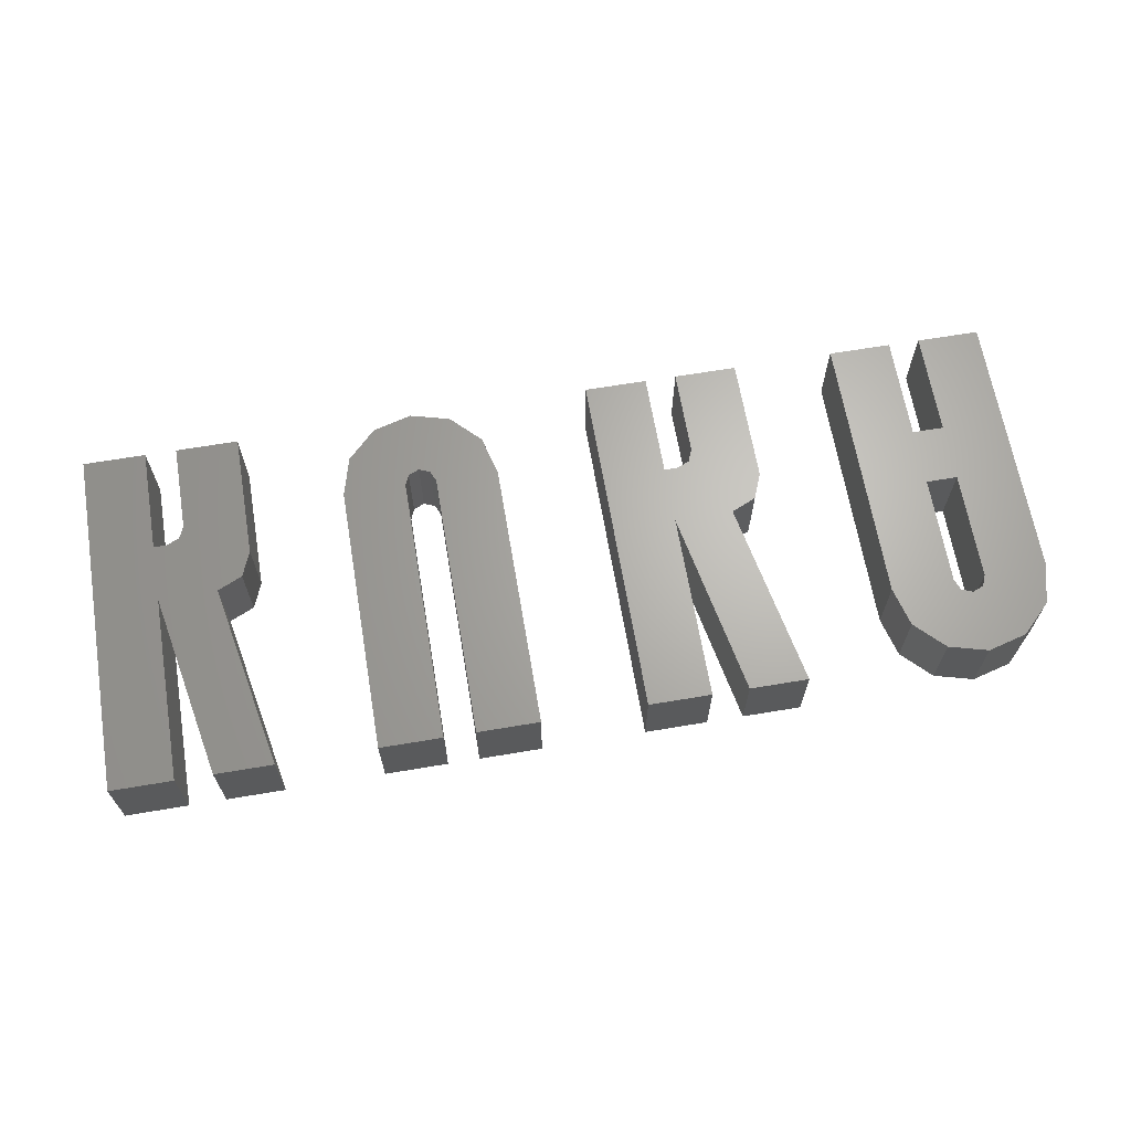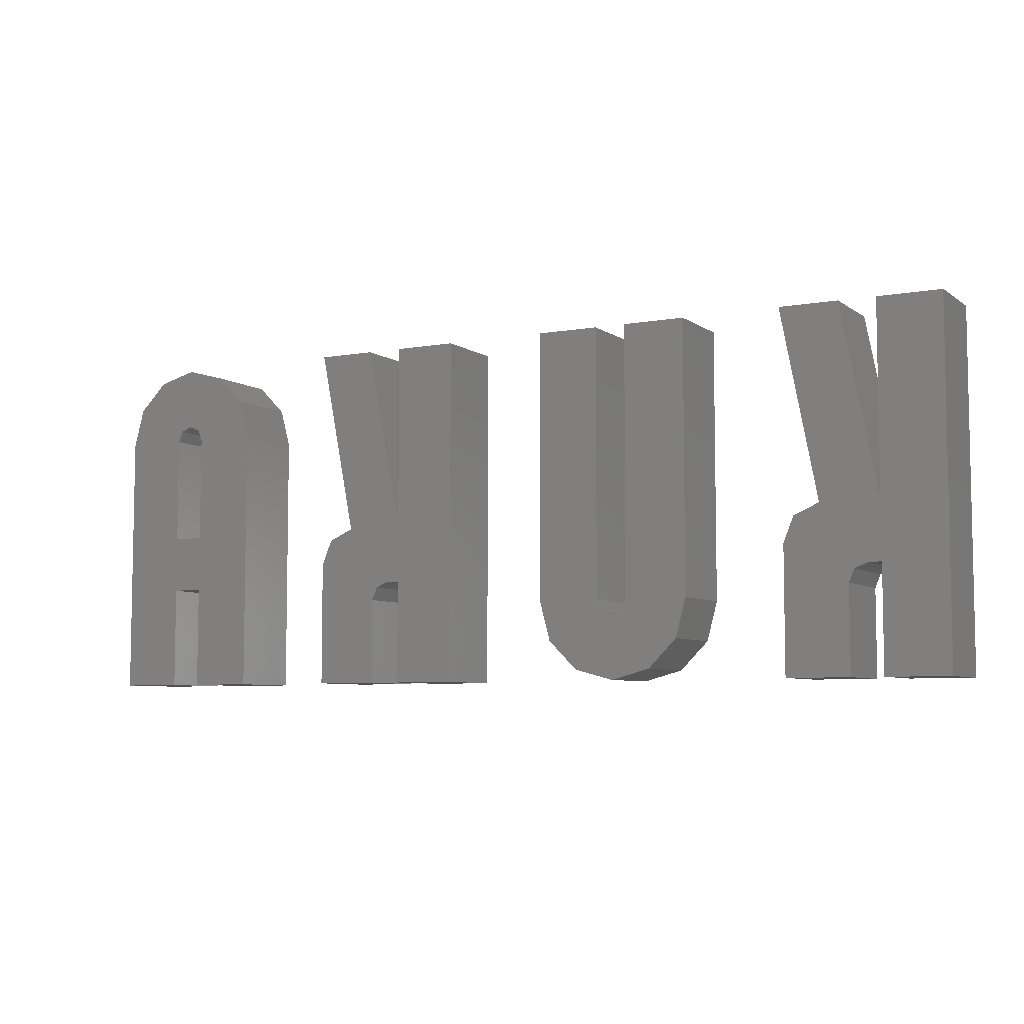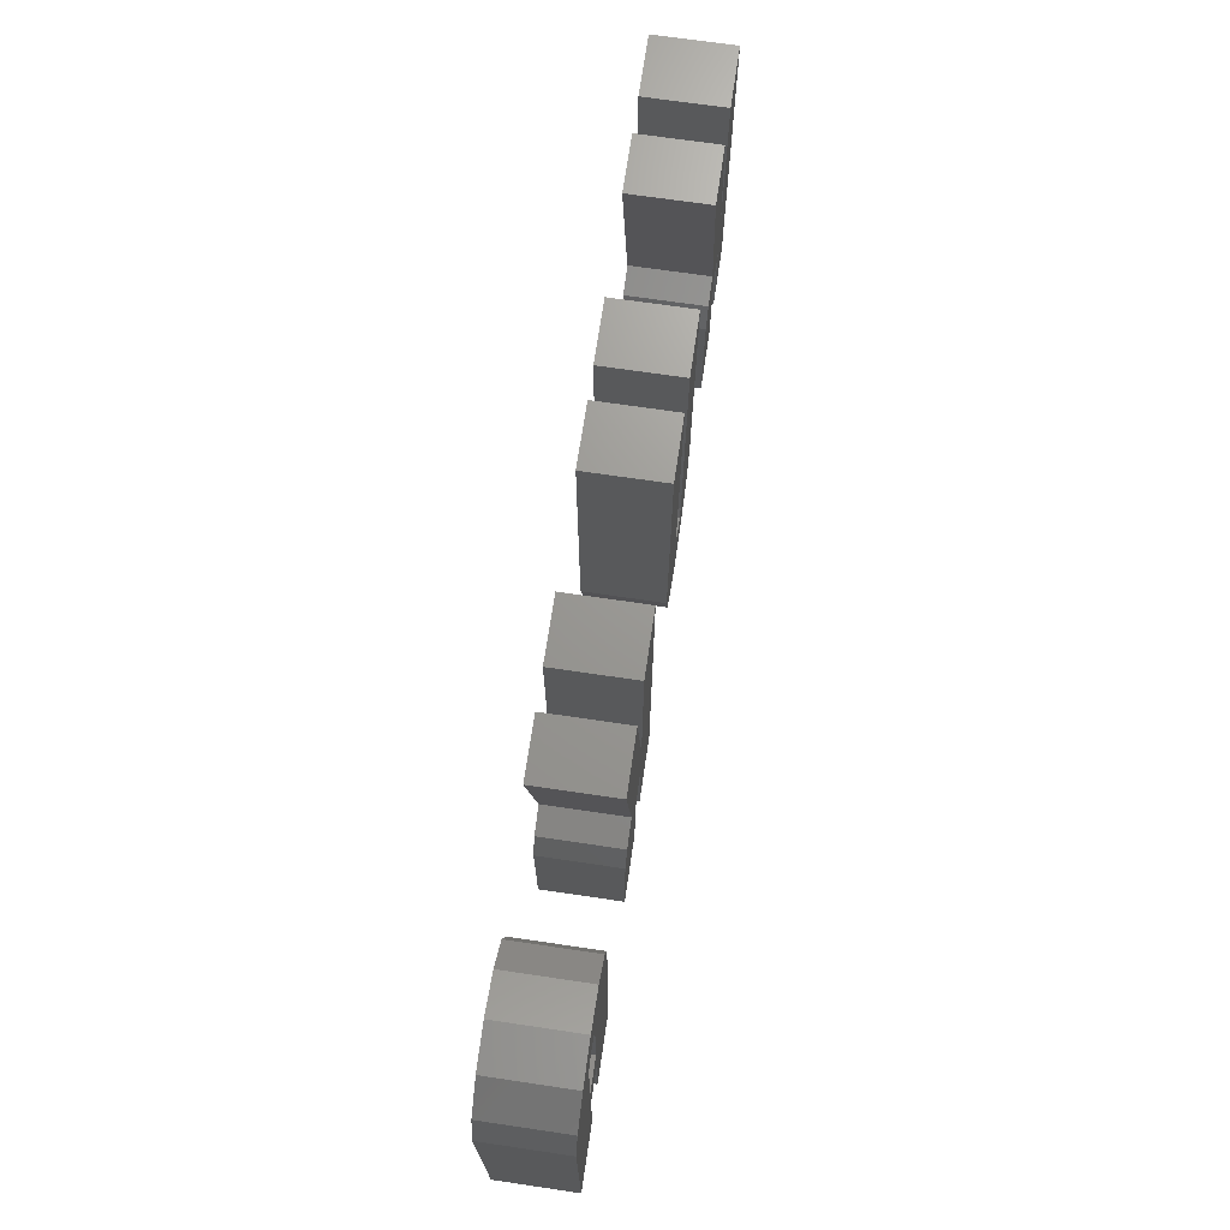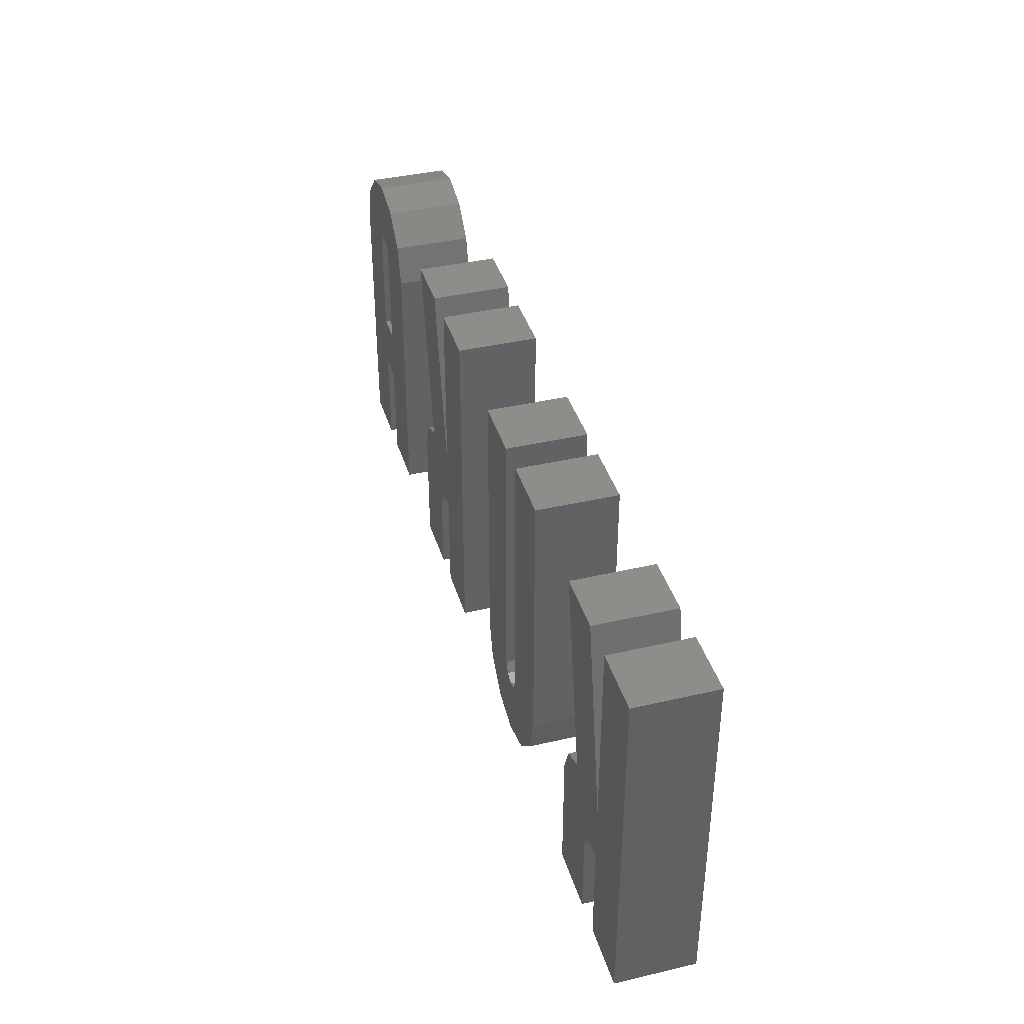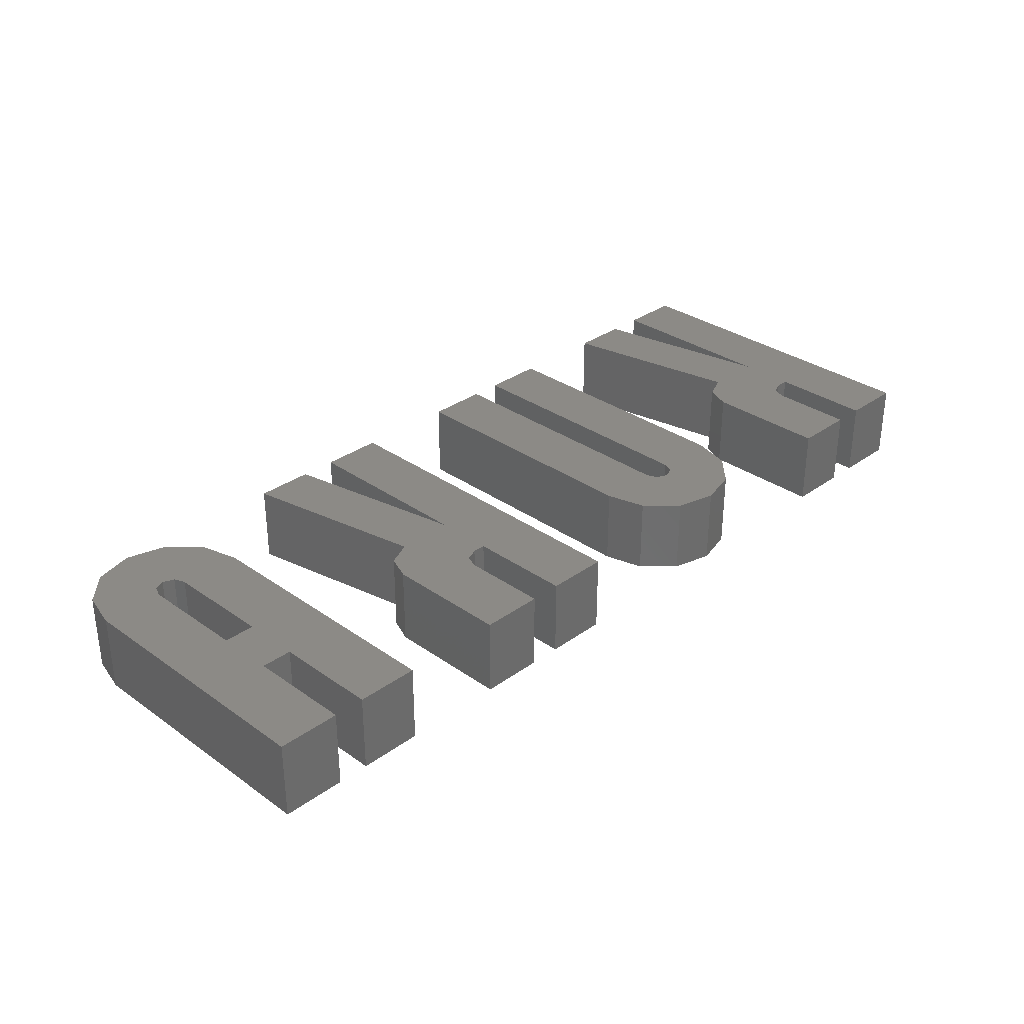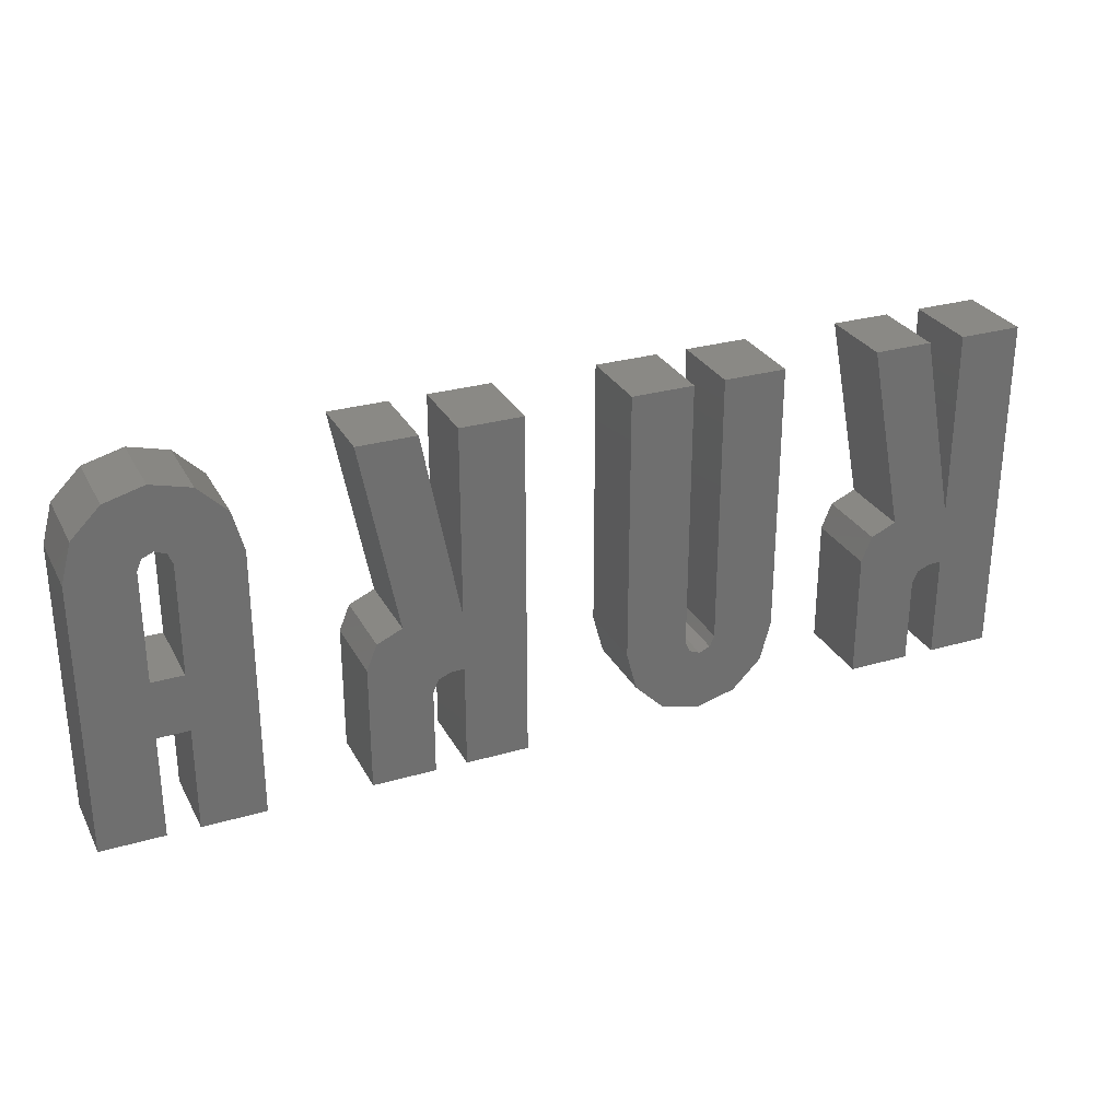
<metadata>
{"format":"stl","ext":"stl","renderer":"f3d","projection":"perspective","resolution":1024,"background":"white","views":[{"elev":65.8,"azim":-9.6,"up":"+Y"},{"elev":-6.4,"azim":-151.6,"up":"+Z"},{"elev":69.9,"azim":98.4,"up":"+Z"},{"elev":39.2,"azim":-106.2,"up":"+Z"},{"elev":32.0,"azim":134.7,"up":"+Y"},{"elev":28.7,"azim":156.5,"up":"+Z"}]}
</metadata>
<code>
# stl→obj: 136 verts, 260 faces
v 1612 -302.3 2531
v 1630 -302.3 2613
v 1612 -302.3 2613
v 1630 -278.5 2613
v 1612 -278.5 2531
v 1612 -278.5 2613
v 1630 -302.3 2531
v 1615 -302.3 2520
v 1632 -302.3 2528
v 1630 -278.5 2531
v 1635 -302.3 2527
v 1635 -278.5 2527
v 1632 -278.5 2528
v 1659 -302.3 2531
v 1638 -302.3 2528
v 1638 -278.5 2528
v 1640 -302.3 2531
v 1659 -302.3 2613
v 1640 -302.3 2613
v 1640 -278.5 2531
v 1659 -278.5 2613
v 1640 -278.5 2613
v 1656 -302.3 2520
v 1659 -278.5 2531
v 1623 -302.3 2511
v 1647 -302.3 2511
v 1656 -278.5 2520
v 1635 -302.3 2508
v 1647 -278.5 2511
v 1635 -278.5 2508
v 1623 -278.5 2511
v 1615 -278.5 2520
v 1796 -278.5 2590
v 1815 -278.5 2590
v 1815 -278.5 2508
v 1815 -302.3 2508
v 1796 -278.5 2508
v 1796 -278.5 2539
v 1787 -278.5 2557
v 1796 -278.5 2557
v 1771 -278.5 2601
v 1812 -278.5 2601
v 1815 -302.3 2590
v 1791 -278.5 2594
v 1795 -278.5 2593
v 1780 -278.5 2610
v 1803 -278.5 2610
v 1812 -302.3 2601
v 1791 -278.5 2613
v 1803 -302.3 2610
v 1791 -302.3 2613
v 1780 -302.3 2610
v 1787 -278.5 2590
v 1768 -278.5 2590
v 1771 -302.3 2601
v 1788 -278.5 2593
v 1787 -278.5 2508
v 1768 -278.5 2508
v 1768 -302.3 2590
v 1787 -278.5 2539
v 1787 -302.3 2508
v 1768 -302.3 2508
v 1796 -302.3 2539
v 1787 -302.3 2539
v 1796 -302.3 2508
v 1787 -302.3 2590
v 1787 -302.3 2557
v 1788 -302.3 2593
v 1791 -302.3 2594
v 1795 -302.3 2593
v 1796 -302.3 2590
v 1796 -302.3 2557
v 1690 -302.3 2508
v 1709 -302.3 2613
v 1690 -302.3 2613
v 1709 -278.5 2613
v 1690 -278.5 2508
v 1690 -278.5 2613
v 1709 -302.3 2557
v 1738 -302.3 2613
v 1720 -302.3 2613
v 1709 -278.5 2557
v 1727 -302.3 2557
v 1709 -302.3 2539
v 1738 -278.5 2613
v 1720 -278.5 2613
v 1734 -302.3 2553
v 1727 -278.5 2557
v 1737 -302.3 2546
v 1734 -278.5 2553
v 1718 -302.3 2508
v 1737 -302.3 2508
v 1737 -278.5 2546
v 1718 -302.3 2534
v 1717 -302.3 2538
v 1713 -302.3 2539
v 1718 -278.5 2508
v 1737 -278.5 2508
v 1718 -278.5 2534
v 1717 -278.5 2538
v 1709 -278.5 2539
v 1713 -278.5 2539
v 1709 -302.3 2508
v 1709 -278.5 2508
v 1535 -302.3 2508
v 1553 -302.3 2613
v 1535 -302.3 2613
v 1553 -278.5 2613
v 1535 -278.5 2508
v 1535 -278.5 2613
v 1553 -302.3 2557
v 1582 -302.3 2613
v 1564 -302.3 2613
v 1553 -278.5 2557
v 1571 -302.3 2557
v 1553 -302.3 2539
v 1582 -278.5 2613
v 1564 -278.5 2613
v 1579 -302.3 2553
v 1571 -278.5 2557
v 1582 -302.3 2546
v 1579 -278.5 2553
v 1563 -302.3 2508
v 1582 -302.3 2508
v 1582 -278.5 2546
v 1563 -302.3 2534
v 1561 -302.3 2538
v 1557 -302.3 2539
v 1563 -278.5 2508
v 1582 -278.5 2508
v 1563 -278.5 2534
v 1561 -278.5 2538
v 1553 -278.5 2539
v 1557 -278.5 2539
v 1553 -302.3 2508
v 1553 -278.5 2508
f 1 2 3
f 4 3 2
f 5 1 3
f 6 5 3
f 4 6 3
f 1 7 2
f 4 2 7
f 8 9 7
f 10 7 9
f 1 8 7
f 10 4 7
f 8 11 9
f 12 9 11
f 13 10 9
f 12 13 9
f 14 15 11
f 16 11 15
f 8 14 11
f 16 12 11
f 14 17 15
f 16 15 17
f 18 19 17
f 20 17 19
f 14 18 17
f 20 16 17
f 21 19 18
f 22 20 19
f 21 22 19
f 21 18 14
f 8 23 14
f 24 14 23
f 24 21 14
f 25 26 23
f 27 23 26
f 8 25 23
f 27 24 23
f 25 28 26
f 29 26 28
f 29 27 26
f 30 28 25
f 30 29 28
f 31 25 8
f 31 30 25
f 32 8 1
f 32 31 8
f 32 1 5
f 10 5 6
f 13 5 10
f 12 5 13
f 27 5 12
f 32 5 27
f 10 6 4
f 27 12 16
f 27 16 20
f 24 20 22
f 27 20 24
f 24 22 21
f 32 27 29
f 31 29 30
f 32 29 31
f 33 34 35
f 36 35 34
f 37 38 35
f 39 35 38
f 36 37 35
f 40 33 35
f 39 40 35
f 41 42 34
f 43 34 42
f 44 41 34
f 45 44 34
f 33 45 34
f 43 36 34
f 46 47 42
f 48 42 47
f 41 46 42
f 48 43 42
f 46 49 47
f 50 47 49
f 50 48 47
f 51 49 46
f 51 50 49
f 52 46 41
f 52 51 46
f 53 54 41
f 55 41 54
f 56 53 41
f 44 56 41
f 55 52 41
f 57 58 54
f 59 54 58
f 60 57 54
f 38 60 54
f 39 38 54
f 39 54 53
f 55 54 59
f 61 58 57
f 62 58 61
f 59 58 62
f 61 57 60
f 63 60 38
f 64 60 63
f 61 60 64
f 63 38 37
f 36 65 37
f 63 37 65
f 66 53 56
f 67 39 53
f 67 53 66
f 68 56 44
f 66 56 68
f 69 44 45
f 68 44 69
f 70 45 33
f 69 45 70
f 71 33 40
f 70 33 71
f 67 40 39
f 71 40 72
f 67 72 40
f 43 65 36
f 43 63 65
f 43 64 63
f 62 61 64
f 72 62 64
f 72 64 43
f 66 59 62
f 67 62 72
f 67 66 62
f 55 59 48
f 69 48 59
f 68 69 59
f 66 68 59
f 71 43 48
f 71 72 43
f 55 48 50
f 70 71 48
f 69 70 48
f 52 50 51
f 55 50 52
f 73 74 75
f 76 75 74
f 77 73 75
f 78 77 75
f 76 78 75
f 73 79 74
f 76 74 79
f 80 81 79
f 82 79 81
f 83 80 79
f 84 83 79
f 73 84 79
f 82 76 79
f 85 81 80
f 86 82 81
f 85 86 81
f 85 80 83
f 84 87 83
f 88 83 87
f 88 85 83
f 84 89 87
f 90 87 89
f 90 88 87
f 91 92 89
f 93 89 92
f 94 91 89
f 95 94 89
f 96 95 89
f 84 96 89
f 93 90 89
f 97 92 91
f 98 93 92
f 97 98 92
f 97 91 94
f 99 94 95
f 99 97 94
f 100 95 96
f 100 99 95
f 101 96 84
f 102 100 96
f 101 102 96
f 73 103 84
f 101 84 103
f 77 103 73
f 104 103 77
f 104 101 103
f 104 77 78
f 82 78 76
f 102 78 82
f 101 78 102
f 104 78 101
f 88 82 86
f 90 82 88
f 93 82 90
f 102 82 93
f 88 86 85
f 100 93 98
f 102 93 100
f 99 98 97
f 100 98 99
f 105 106 107
f 108 107 106
f 109 105 107
f 110 109 107
f 108 110 107
f 105 111 106
f 108 106 111
f 112 113 111
f 114 111 113
f 115 112 111
f 116 115 111
f 105 116 111
f 114 108 111
f 117 113 112
f 118 114 113
f 117 118 113
f 117 112 115
f 116 119 115
f 120 115 119
f 120 117 115
f 116 121 119
f 122 119 121
f 122 120 119
f 123 124 121
f 125 121 124
f 126 123 121
f 127 126 121
f 128 127 121
f 116 128 121
f 125 122 121
f 129 124 123
f 130 125 124
f 129 130 124
f 129 123 126
f 131 126 127
f 131 129 126
f 132 127 128
f 132 131 127
f 133 128 116
f 134 132 128
f 133 134 128
f 105 135 116
f 133 116 135
f 109 135 105
f 136 135 109
f 136 133 135
f 136 109 110
f 114 110 108
f 134 110 114
f 133 110 134
f 136 110 133
f 120 114 118
f 122 114 120
f 125 114 122
f 134 114 125
f 120 118 117
f 132 125 130
f 134 125 132
f 131 130 129
f 132 130 131

</code>
